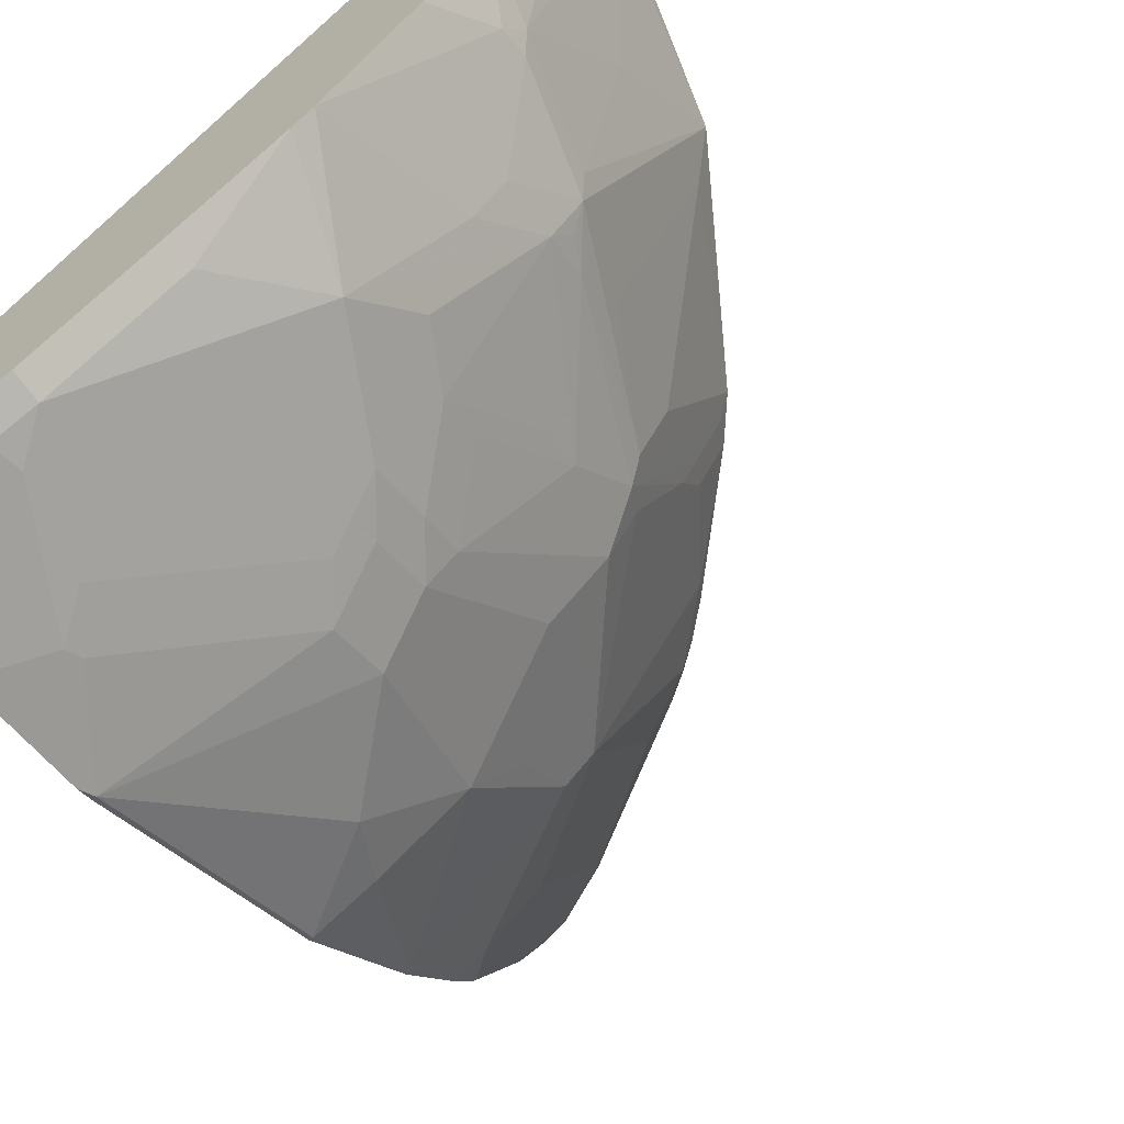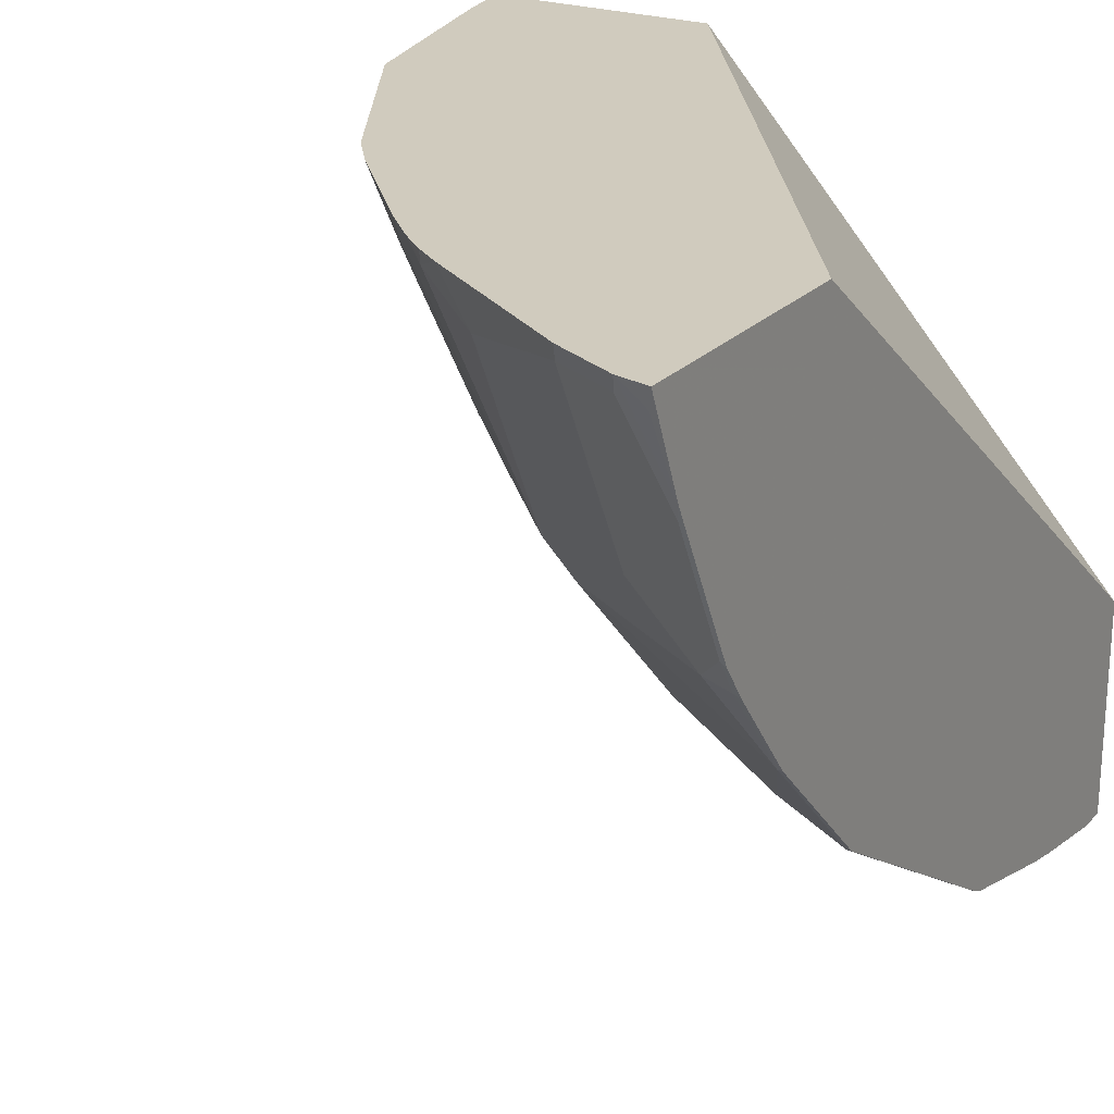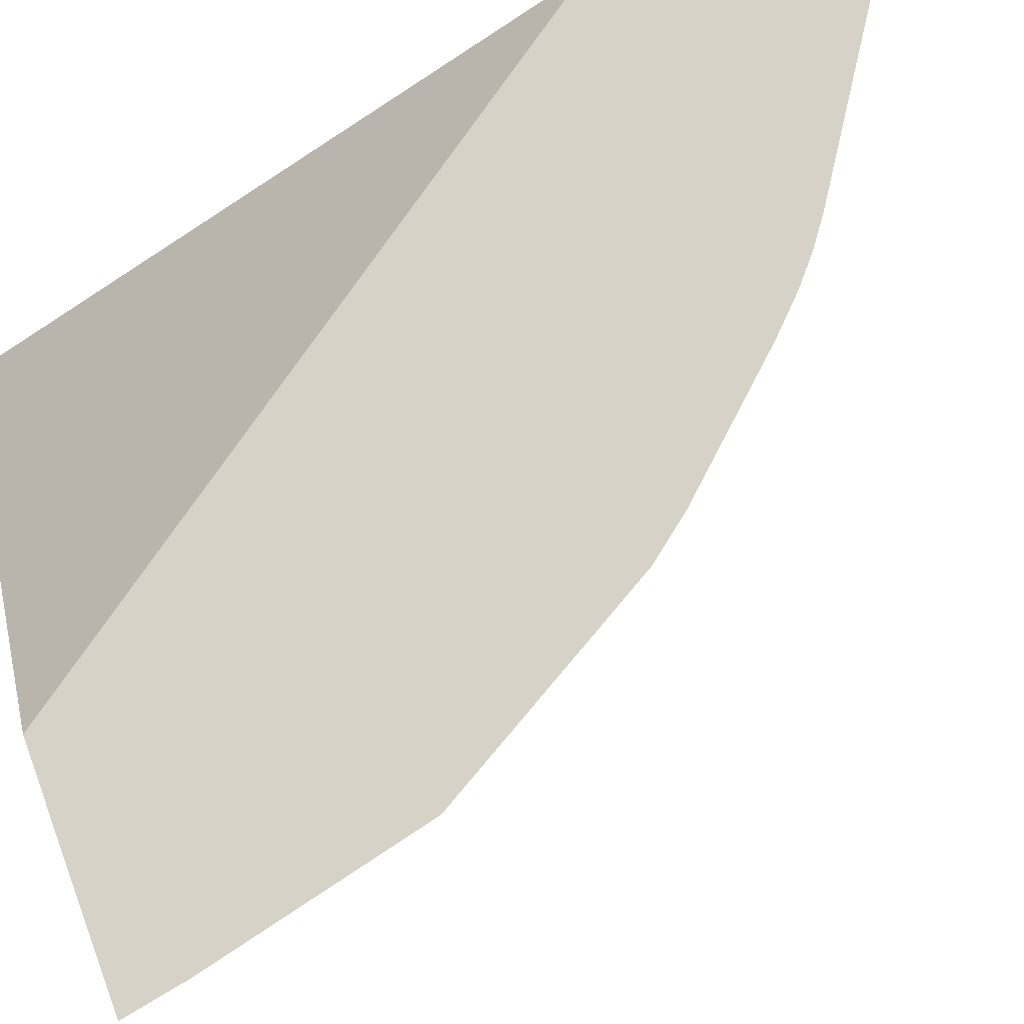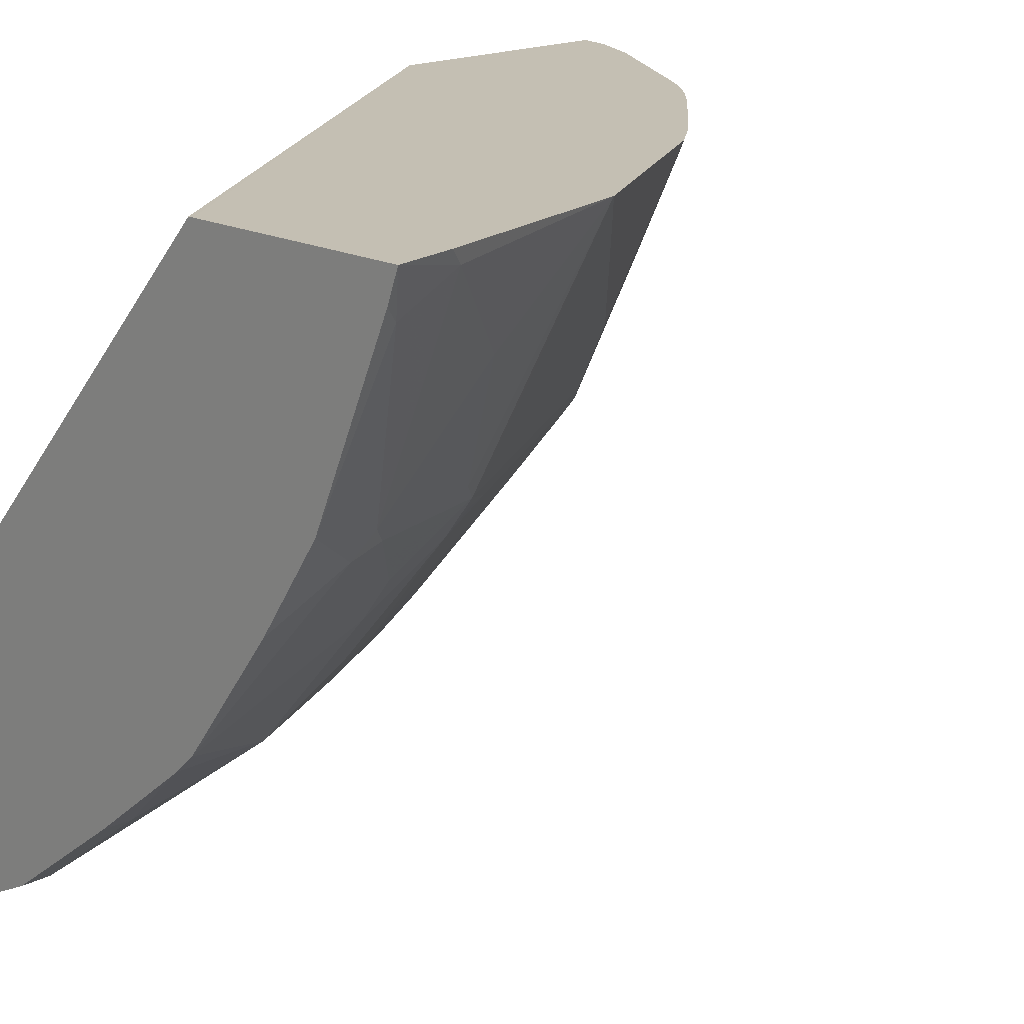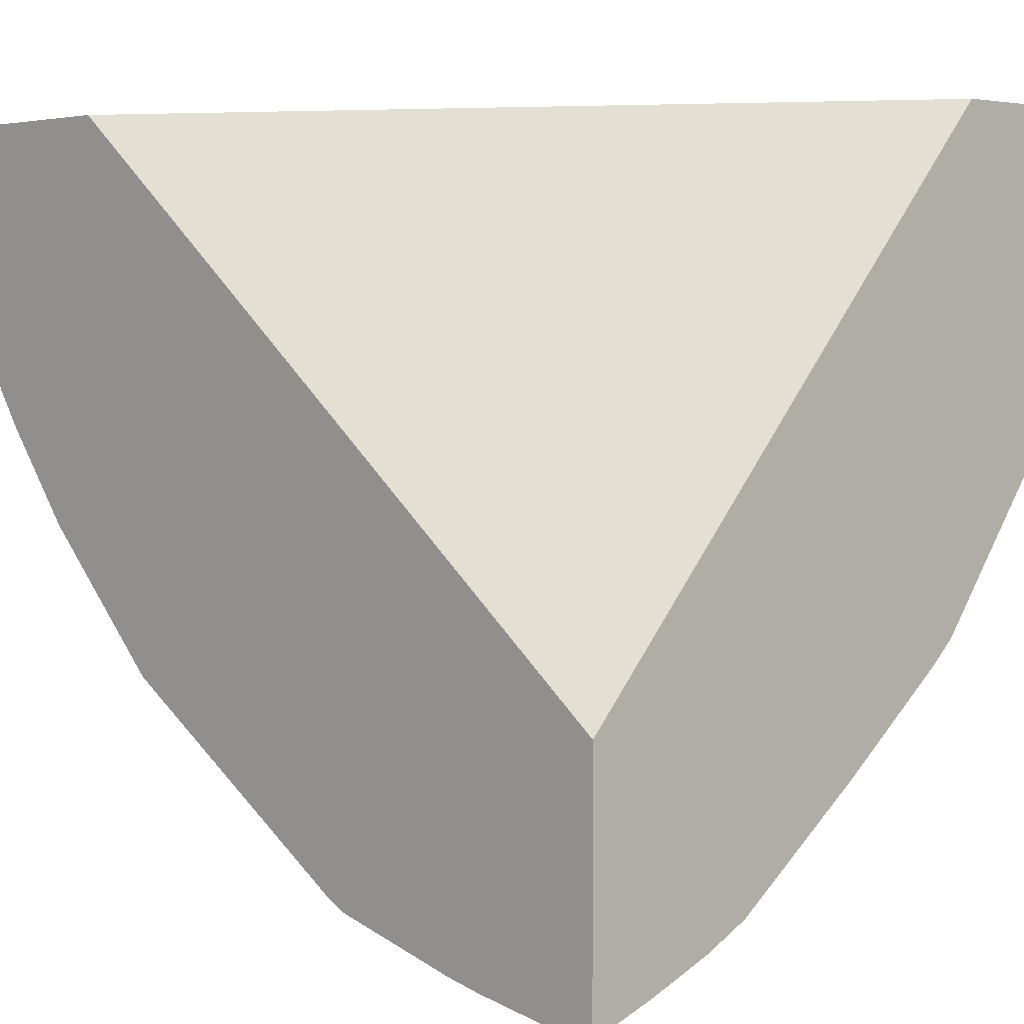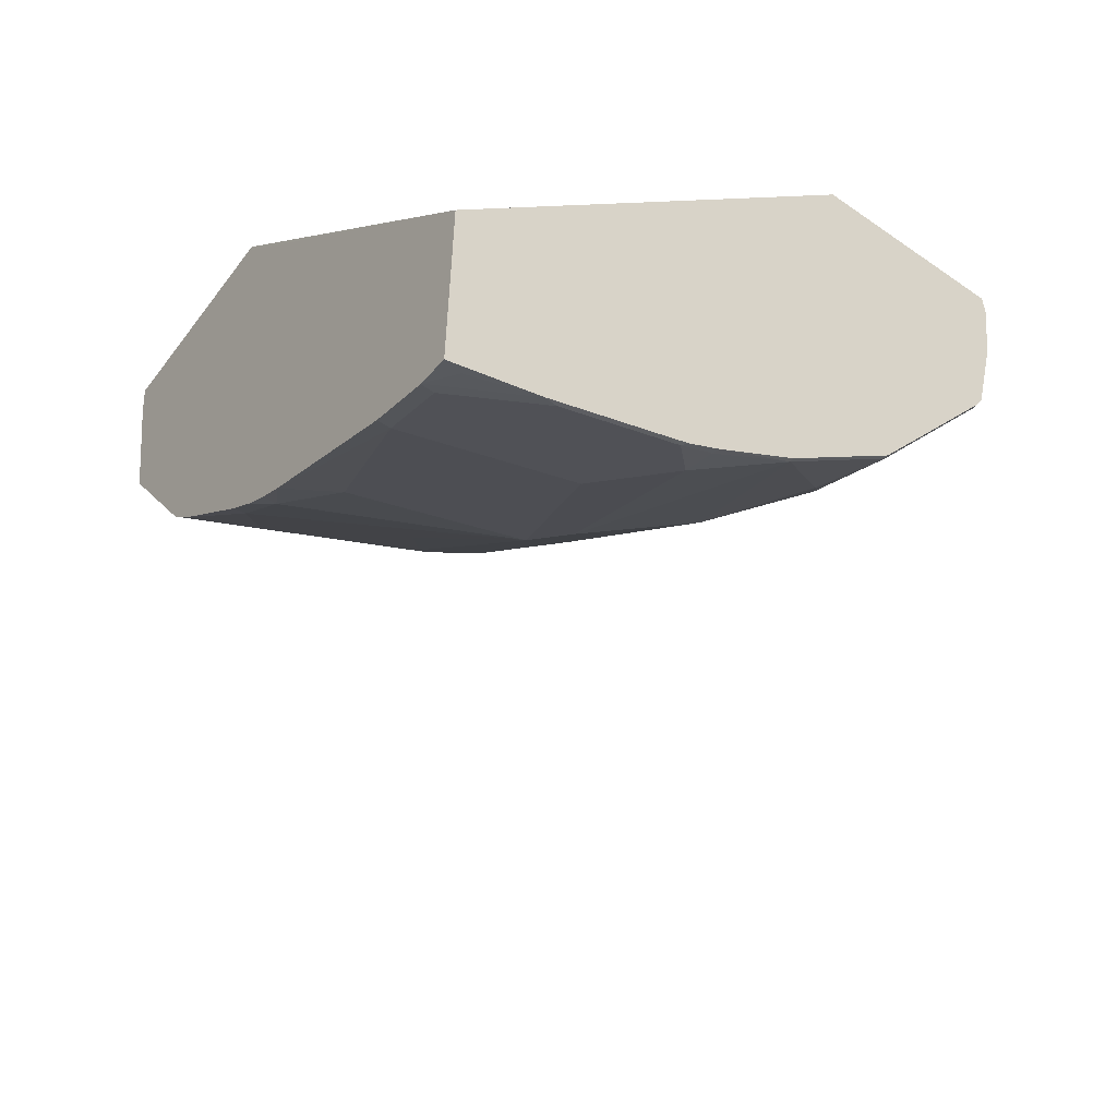
<metadata>
{"format":"obj","ext":"obj","renderer":"f3d","projection":"perspective","resolution":1024,"background":"white","views":[{"elev":-68.5,"azim":35.3,"up":"+Y"},{"elev":23.3,"azim":-148.9,"up":"+Y"},{"elev":78.5,"azim":69.9,"up":"+Y"},{"elev":17.7,"azim":45.4,"up":"+Y"},{"elev":3.3,"azim":-43.3,"up":"+Y"},{"elev":-56.0,"azim":-126.3,"up":"+Z"}]}
</metadata>
<code>
v 0.2709 -0.3191 -0.1033
v 0.3512 -0.2892 -0.1033
v 0.3118 -0.3048 -0.08322
v 0.2709 -0.3191 -0.08322
v 0.2709 -0.3094 -0.1633
v 0.2892 -0.3099 -0.124
v 0.3788 -0.2755 -0.1033
v 0.3646 -0.2825 -0.08322
v 0.3512 -0.2892 -0.08322
v 0.3332 -0.284 -0.1653
v 0.3538 -0.284 -0.124
v 0.2709 -0.1745 -0.08322
v 0.2709 -0.3053 -0.1835
v 0.2712 -0.3047 -0.1859
v 0.3125 -0.284 -0.2066
v 0.5027 -0.1721 -0.1653
v 0.4614 -0.2135 -0.1033
v 0.3788 -0.2755 -0.08322
v 0.3374 -0.2755 -0.1859
v 0.3788 -0.2341 -0.2273
v 0.4821 -0.1721 -0.2066
v 0.5576 0.1442 -0.08322
v 0.2709 0.1442 -0.4937
v 0.2709 -0.3047 -0.1863
v 0.2709 -0.2841 -0.2686
v 0.2712 -0.284 -0.2686
v 0.3151 -0.2789 -0.217
v 0.5441 -0.1452 -0.08322
v 0.5303 -0.1582 -0.08322
v 0.5234 -0.1308 -0.2066
v 0.5853 -0.04824 -0.2273
v 0.5647 -0.08951 -0.1859
v 0.4614 -0.2135 -0.08322
v 0.3771 -0.2169 -0.2789
v 0.3995 -0.2135 -0.2479
v 0.4614 -0.1721 -0.2479
v 0.4614 -0.1515 -0.2893
v 0.5614 0.1442 -0.08322
v 0.2709 0.1442 -0.6604
v 0.2709 -0.284 -0.2689
v 0.2738 -0.2789 -0.2789
v 0.6069 -0.04135 -0.1653
v 0.6275 -0.02067 -0.1446
v 0.6267 -0.02756 -0.124
v 0.6061 -0.06257 -0.08322
v 0.5862 -0.06198 -0.1859
v 0.5027 -0.1308 -0.2479
v 0.5836 -0.03101 -0.2583
v 0.5939 -0.03101 -0.2376
v 0.6069 -0.02067 -0.2273
v 0.5234 -0.06887 -0.3099
v 0.5216 -0.05169 -0.3409
v 0.3977 -0.1962 -0.2996
v 0.4201 -0.1928 -0.2686
v 0.439 -0.1756 -0.2789
v 0.439 -0.1549 -0.3202
v 0.4597 -0.1343 -0.3202
v 0.7098 0.1442 -0.08322
v 0.2914 0.1442 -0.6559
v 0.2709 0.14 -0.6588
v 0.2709 -0.2789 -0.2789
v 0.2738 -0.1756 -0.4442
v 0.3357 -0.1756 -0.4029
v 0.3977 -0.1756 -0.3409
v 0.6353 -0.01037 -0.1343
v 0.6478 -0.0003934 -0.08322
v 0.501 -0.1136 -0.2789
v 0.532 -0.01037 -0.3822
v 0.5449 -3.062e-05 -0.3718
v 0.5655 -3.062e-05 -0.3306
v 0.5862 -3.062e-05 -0.2893
v 0.6275 0.0826 -0.2893
v 0.6275 0.04129 -0.2479
v 0.6686 0.1442 -0.2686
v 0.6146 -0.01037 -0.217
v 0.501 -0.03101 -0.4029
v 0.4597 -0.07232 -0.4029
v 0.4804 -0.05169 -0.4029
v 0.7096 0.1436 -0.08322
v 0.6972 0.1136 -0.093
v 0.6972 0.1343 -0.1343
v 0.7022 0.1442 -0.1244
v 0.2919 0.1442 -0.6557
v 0.2944 0.1343 -0.6507
v 0.2738 0.07231 -0.6301
v 0.2712 0.0826 -0.6352
v 0.2755 0.1308 -0.6542
v 0.2709 0.0826 -0.6353
v 0.2709 -0.1756 -0.4442
v 0.2709 -0.1698 -0.4499
v 0.2709 -0.1194 -0.5004
v 0.2738 -0.1549 -0.4648
v 0.3151 -0.1549 -0.4442
v 0.3771 -0.1136 -0.4442
v 0.6479 -3.062e-05 -0.08322
v 0.6559 0.07231 -0.1963
v 0.5234 -3.062e-05 -0.3994
v 0.5423 0.07231 -0.4235
v 0.5526 0.09294 -0.4235
v 0.5526 0.03094 -0.3822
v 0.5655 0.04129 -0.3718
v 0.6069 0.0826 -0.3306
v 0.6481 0.1239 -0.2893
v 0.6481 0.1033 -0.2686
v 0.6683 0.1442 -0.269
v 0.4184 -0.01037 -0.5061
v 0.3977 -0.07232 -0.4648
v 0.3977 -0.03101 -0.5061
v 0.7021 0.1234 -0.08322
v 0.3332 0.1442 -0.6351
v 0.2944 0.09294 -0.6301
v 0.3357 0.1343 -0.6301
v 0.2709 0.08237 -0.6352
v 0.2738 0.03094 -0.6094
v 0.2709 -3.062e-05 -0.5941
v 0.2709 0.04101 -0.6146
v 0.2709 -0.09296 -0.5268
v 0.2738 -0.09296 -0.5268
v 0.2738 -0.1136 -0.5061
v 0.4804 0.03094 -0.4648
v 0.544 0.1033 -0.4407
v 0.5733 0.1343 -0.4235
v 0.5857 0.1442 -0.4135
v 0.3151 -0.01037 -0.5681
v 0.3357 0.01031 -0.5681
v 0.4184 0.1136 -0.5681
v 0.4597 0.1343 -0.5474
v 0.501 0.1343 -0.5061
v 0.2944 -0.03101 -0.5681
v 0.4403 0.1442 -0.5648
v 0.2738 -0.01037 -0.5887
v 0.2709 -0.01418 -0.5868
v 0.2709 -0.03908 -0.5693
v 0.2709 -0.03572 -0.5718
v 0.2755 -0.03445 -0.5716
v 0.5645 0.1442 -0.4406
v 0.4572 0.1442 -0.5524
v 0.4746 0.1442 -0.5375
v 0.496 0.1442 -0.5161
f 1 2 3
f 62 93 63
f 63 93 94
f 63 94 64
f 64 94 77
f 65 81 80
f 65 80 95
f 65 95 66
f 65 75 96
f 65 96 81
f 68 76 97
f 68 97 98
f 68 98 99
f 68 99 122
f 68 122 100
f 62 92 93
f 68 100 101
f 69 102 70
f 70 102 72
f 70 72 71
f 72 103 73
f 72 102 103
f 73 103 104
f 73 104 74
f 74 96 75
f 74 104 103
f 74 103 105
f 74 82 81
f 74 81 96
f 76 78 106
f 76 106 97
f 68 101 69
f 62 91 92
f 62 90 91
f 62 89 90
f 47 67 51
f 48 50 49
f 48 52 68
f 48 68 69
f 48 69 50
f 50 69 70
f 50 70 71
f 50 71 72
f 50 72 73
f 50 73 74
f 50 74 75
f 51 67 52
f 52 67 57
f 52 57 76
f 52 76 68
f 53 64 55
f 55 64 56
f 60 86 88
f 60 87 86
f 59 87 60
f 59 86 87
f 59 85 86
f 59 84 85
f 77 94 107
f 59 83 84
f 58 80 81
f 58 79 80
f 57 78 76
f 56 78 57
f 56 77 78
f 56 64 77
f 58 81 82
f 47 57 67
f 77 107 78
f 78 108 106
f 106 112 126
f 106 126 127
f 106 127 128
f 106 128 120
f 108 118 129
f 110 130 112
f 111 112 124
f 111 124 129
f 111 129 114
f 112 125 124
f 112 130 126
f 114 129 131
f 114 131 115
f 115 131 132
f 106 125 112
f 117 133 118
f 118 134 135
f 118 135 129
f 121 128 136
f 121 136 122
f 122 136 123
f 126 130 127
f 127 130 137
f 127 137 138
f 127 138 128
f 128 138 139
f 128 139 136
f 129 135 131
f 131 135 134
f 131 134 132
f 118 133 134
f 106 124 125
f 106 129 124
f 106 108 129
f 79 109 80
f 80 109 95
f 83 110 112
f 83 112 84
f 84 111 85
f 84 112 111
f 85 113 88
f 85 88 86
f 85 111 114
f 85 114 115
f 85 115 116
f 85 116 113
f 91 117 118
f 91 118 119
f 91 119 92
f 92 119 93
f 93 119 118
f 103 123 105
f 102 123 103
f 101 123 102
f 100 123 101
f 100 122 123
f 99 121 122
f 78 107 108
f 98 121 99
f 97 128 121
f 97 120 128
f 97 106 120
f 94 108 107
f 94 118 108
f 93 118 94
f 97 121 98
f 44 66 45
f 69 101 102
f 43 75 65
f 3 29 28
f 3 28 45
f 3 45 66
f 3 66 95
f 3 95 109
f 3 109 79
f 3 79 58
f 3 58 38
f 3 38 22
f 3 22 12
f 3 12 4
f 5 13 14
f 5 14 15
f 5 15 10
f 3 33 29
f 7 16 17
f 7 33 18
f 7 18 8
f 7 11 10
f 7 10 15
f 7 15 19
f 7 19 20
f 7 20 21
f 7 21 16
f 12 22 23
f 13 24 14
f 14 24 25
f 14 25 26
f 14 26 15
f 15 26 41
f 7 17 33
f 3 18 33
f 3 8 18
f 3 9 8
f 1 3 4
f 1 4 12
f 1 12 23
f 1 23 39
f 1 39 60
f 1 60 88
f 1 88 113
f 1 113 116
f 1 116 115
f 1 115 132
f 1 132 134
f 1 134 133
f 1 133 117
f 1 117 91
f 44 65 66
f 1 90 89
f 1 89 61
f 2 11 7
f 2 10 11
f 2 5 10
f 2 6 5
f 2 9 3
f 2 8 9
f 15 41 27
f 2 7 8
f 1 5 6
f 1 13 5
f 1 24 13
f 1 25 24
f 1 40 25
f 1 61 40
f 1 6 2
f 15 27 19
f 1 91 90
f 16 29 17
f 28 32 46
f 28 46 42
f 30 37 47
f 30 47 31
f 31 48 49
f 31 49 50
f 31 50 46
f 31 46 32
f 31 47 51
f 31 51 52
f 31 52 48
f 34 41 53
f 35 54 36
f 35 53 54
f 36 54 53
f 36 53 55
f 36 55 37
f 16 28 29
f 43 50 75
f 43 65 44
f 42 50 43
f 42 46 50
f 41 64 53
f 28 44 45
f 41 63 64
f 41 61 89
f 40 61 41
f 39 59 60
f 37 57 47
f 37 56 57
f 37 55 56
f 41 62 63
f 28 43 44
f 41 89 62
f 27 41 34
f 16 21 30
f 28 42 43
f 16 30 31
f 16 31 32
f 16 32 28
f 19 27 20
f 20 27 34
f 20 34 53
f 20 53 35
f 20 35 36
f 20 36 21
f 21 36 37
f 21 37 30
f 22 38 23
f 23 38 58
f 17 29 33
f 23 110 83
f 26 40 41
f 23 59 39
f 23 83 59
f 25 40 26
f 23 130 110
f 23 138 137
f 23 137 130
f 23 139 138
f 23 136 139
f 23 123 136
f 23 105 123
f 23 74 105
f 23 82 74
f 23 58 82

</code>
